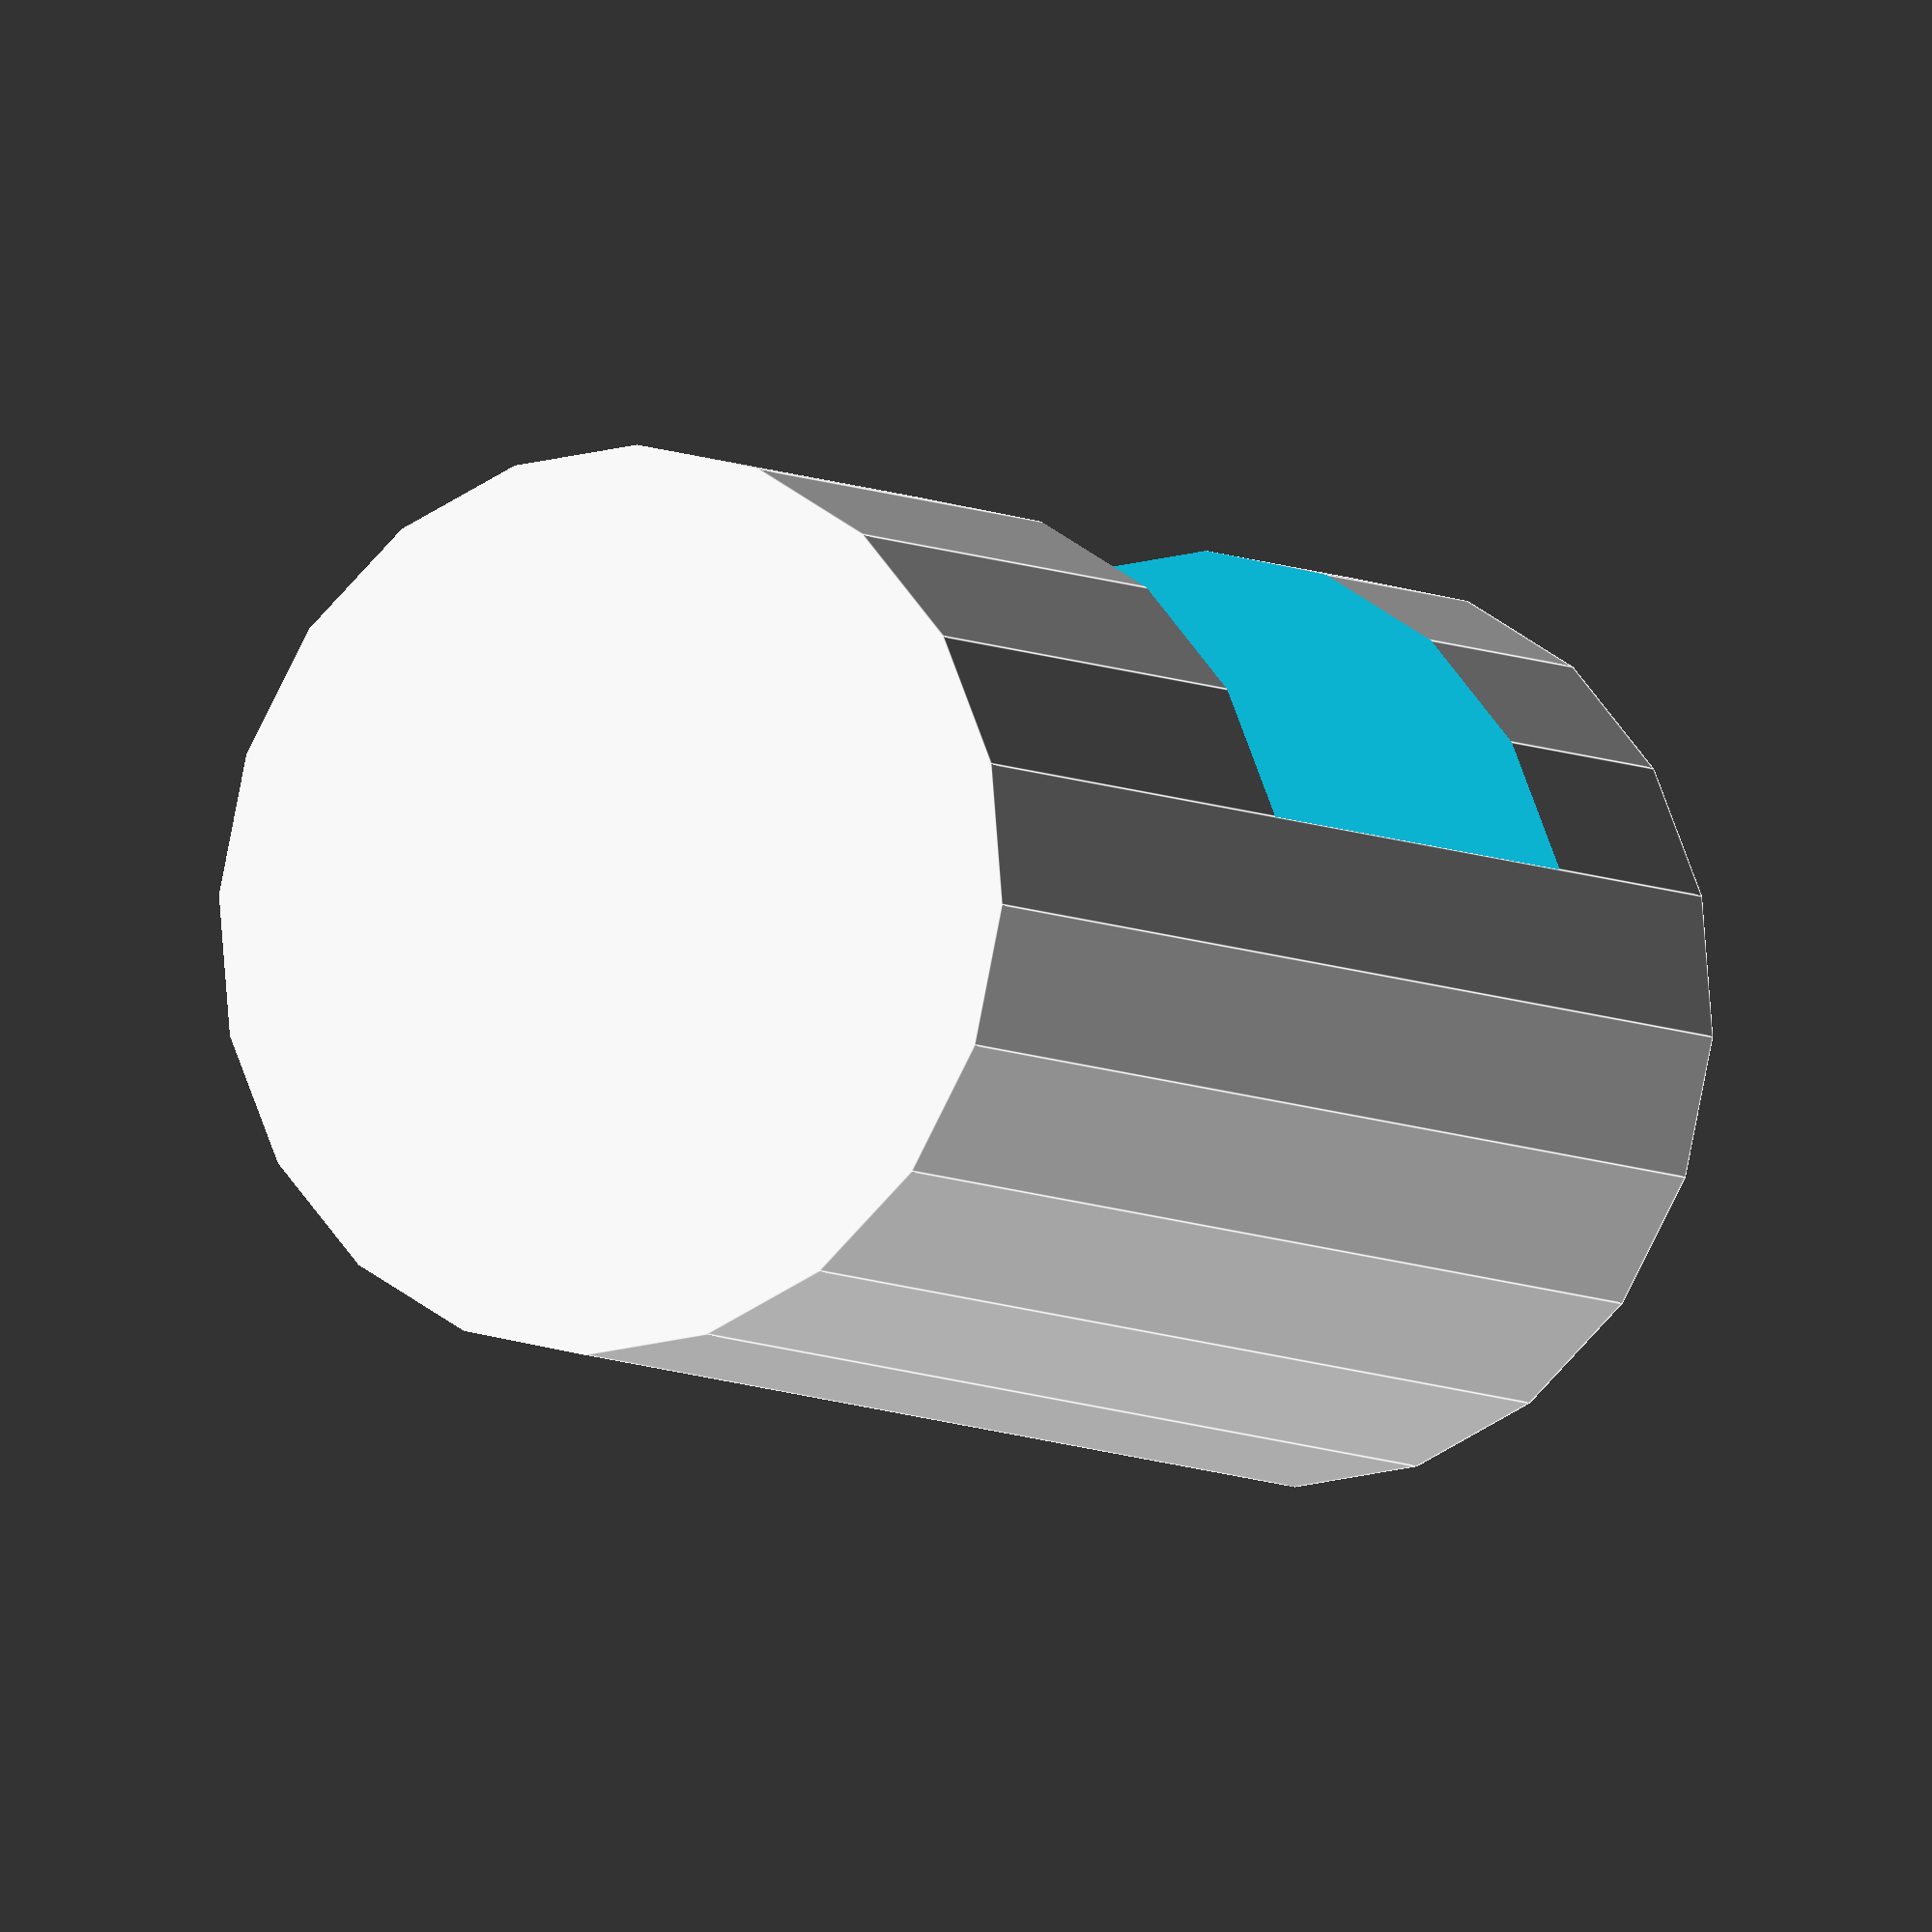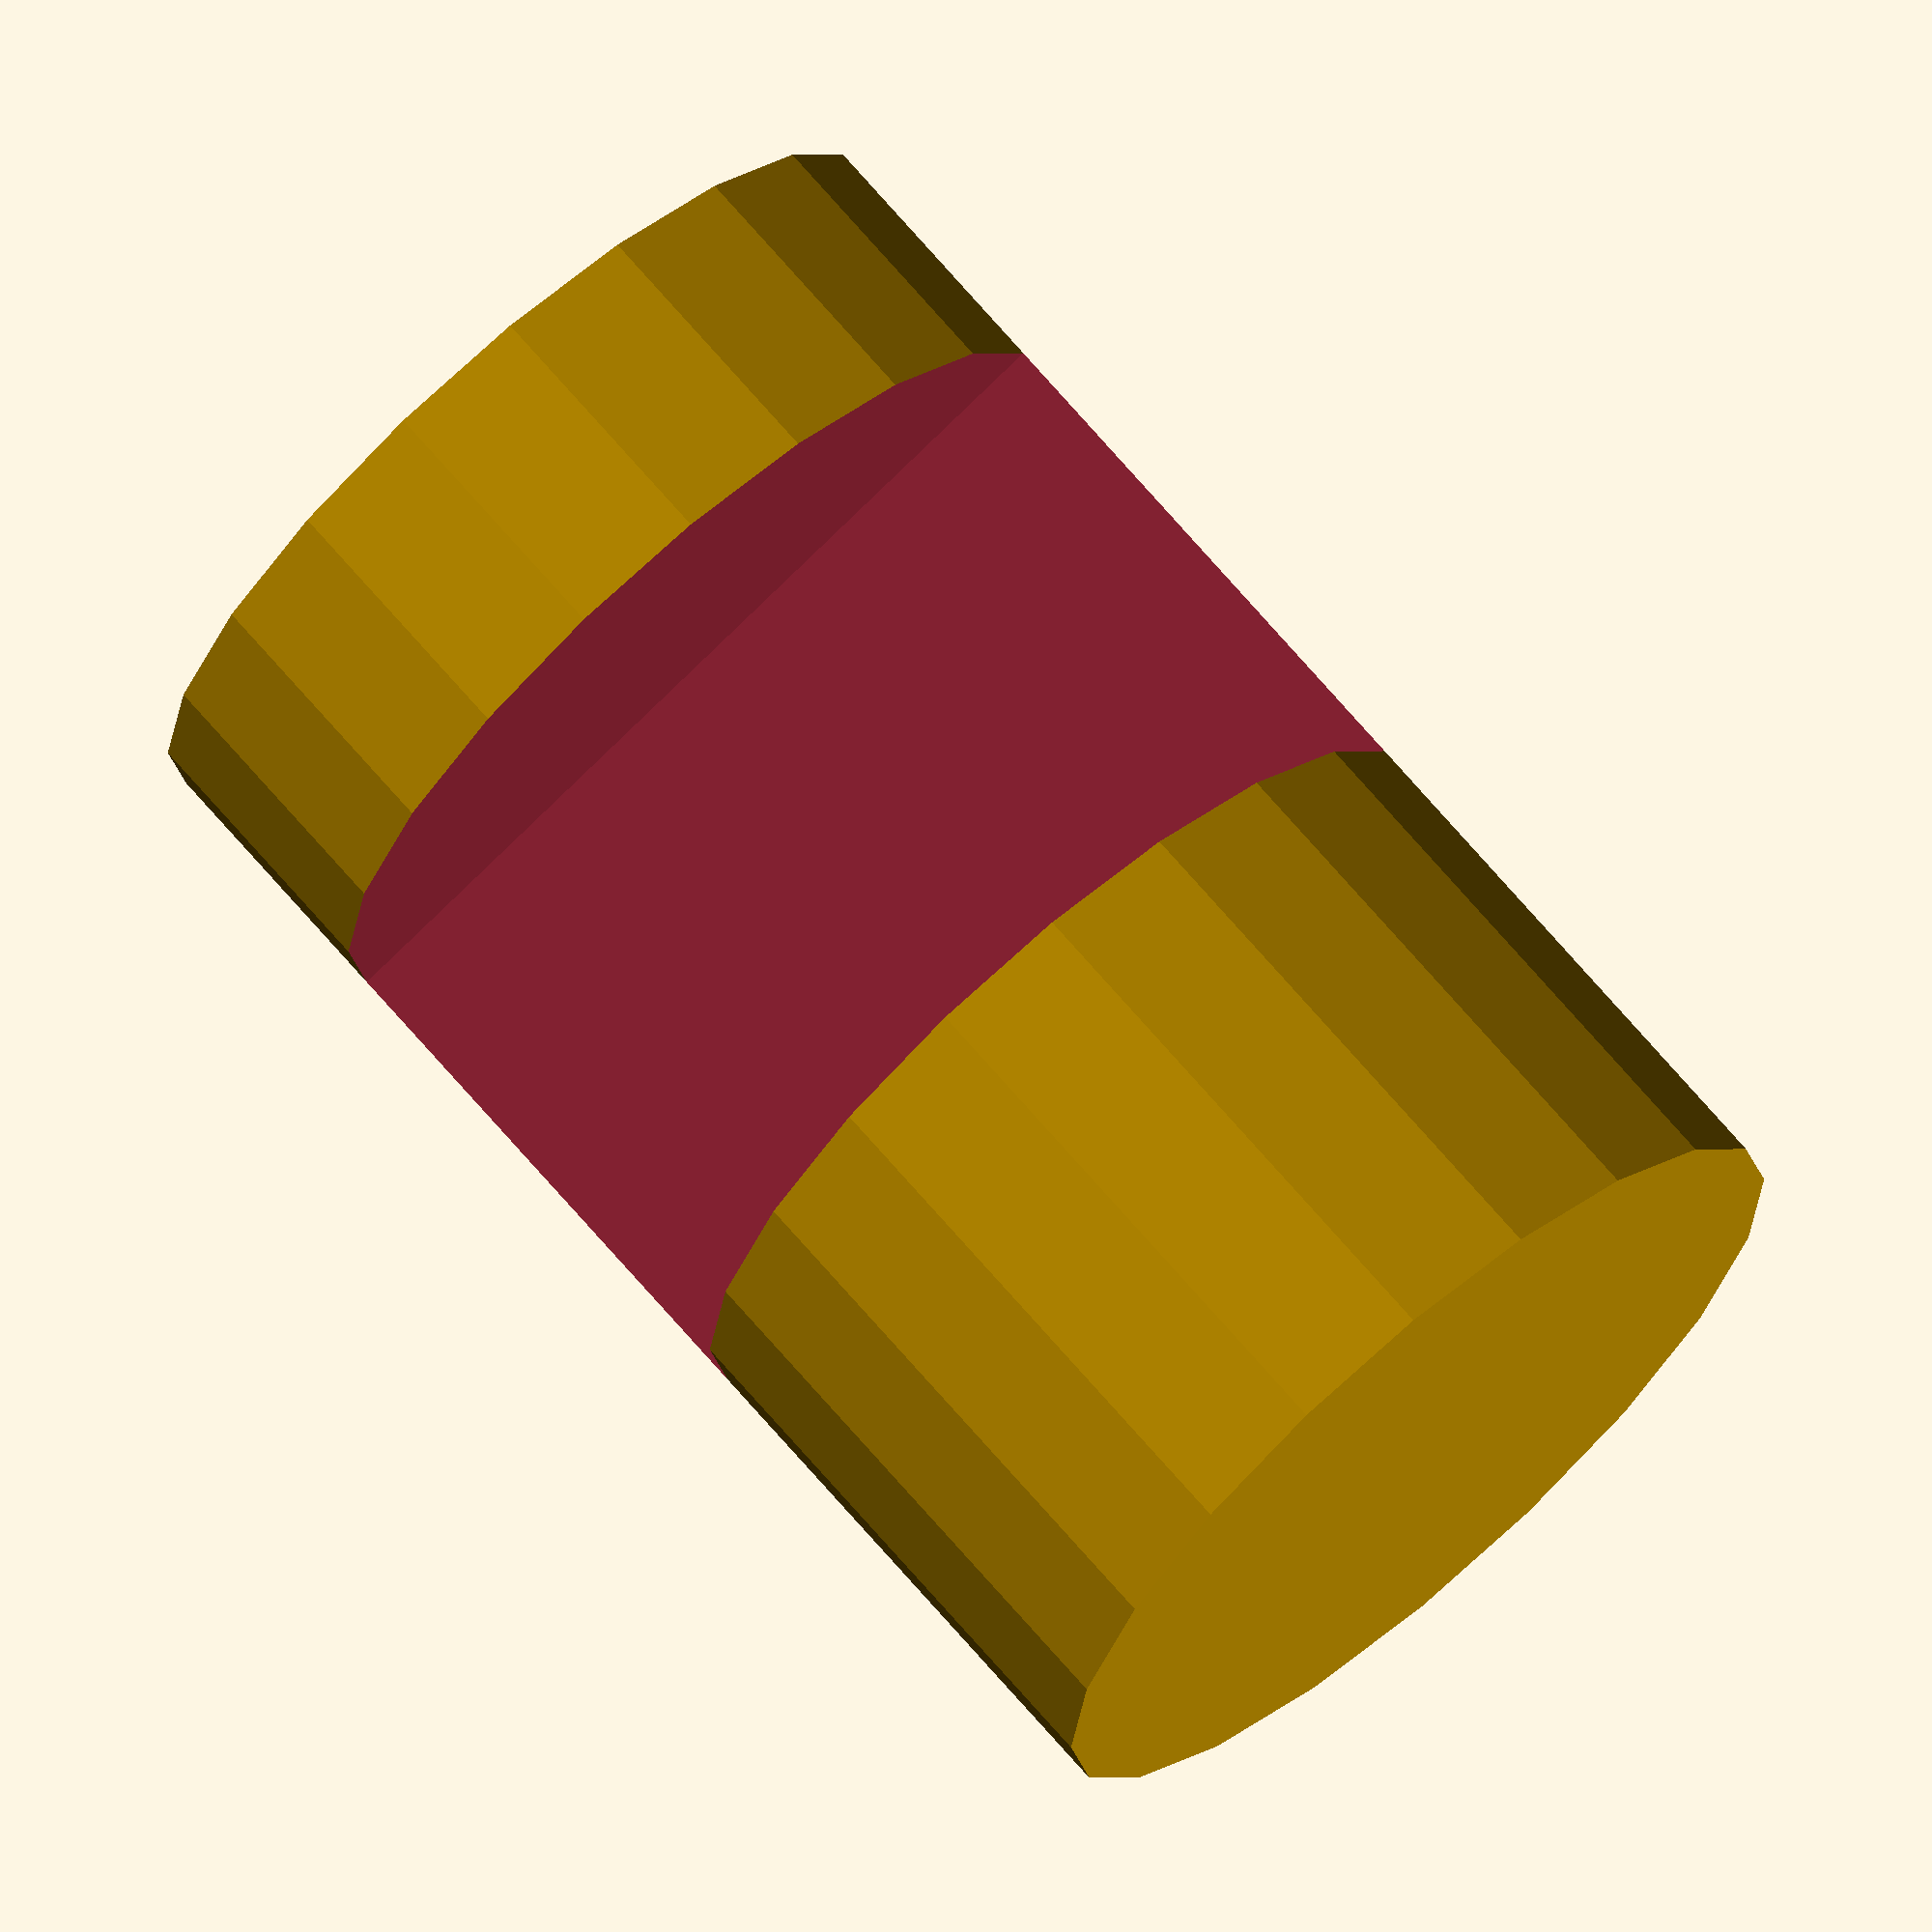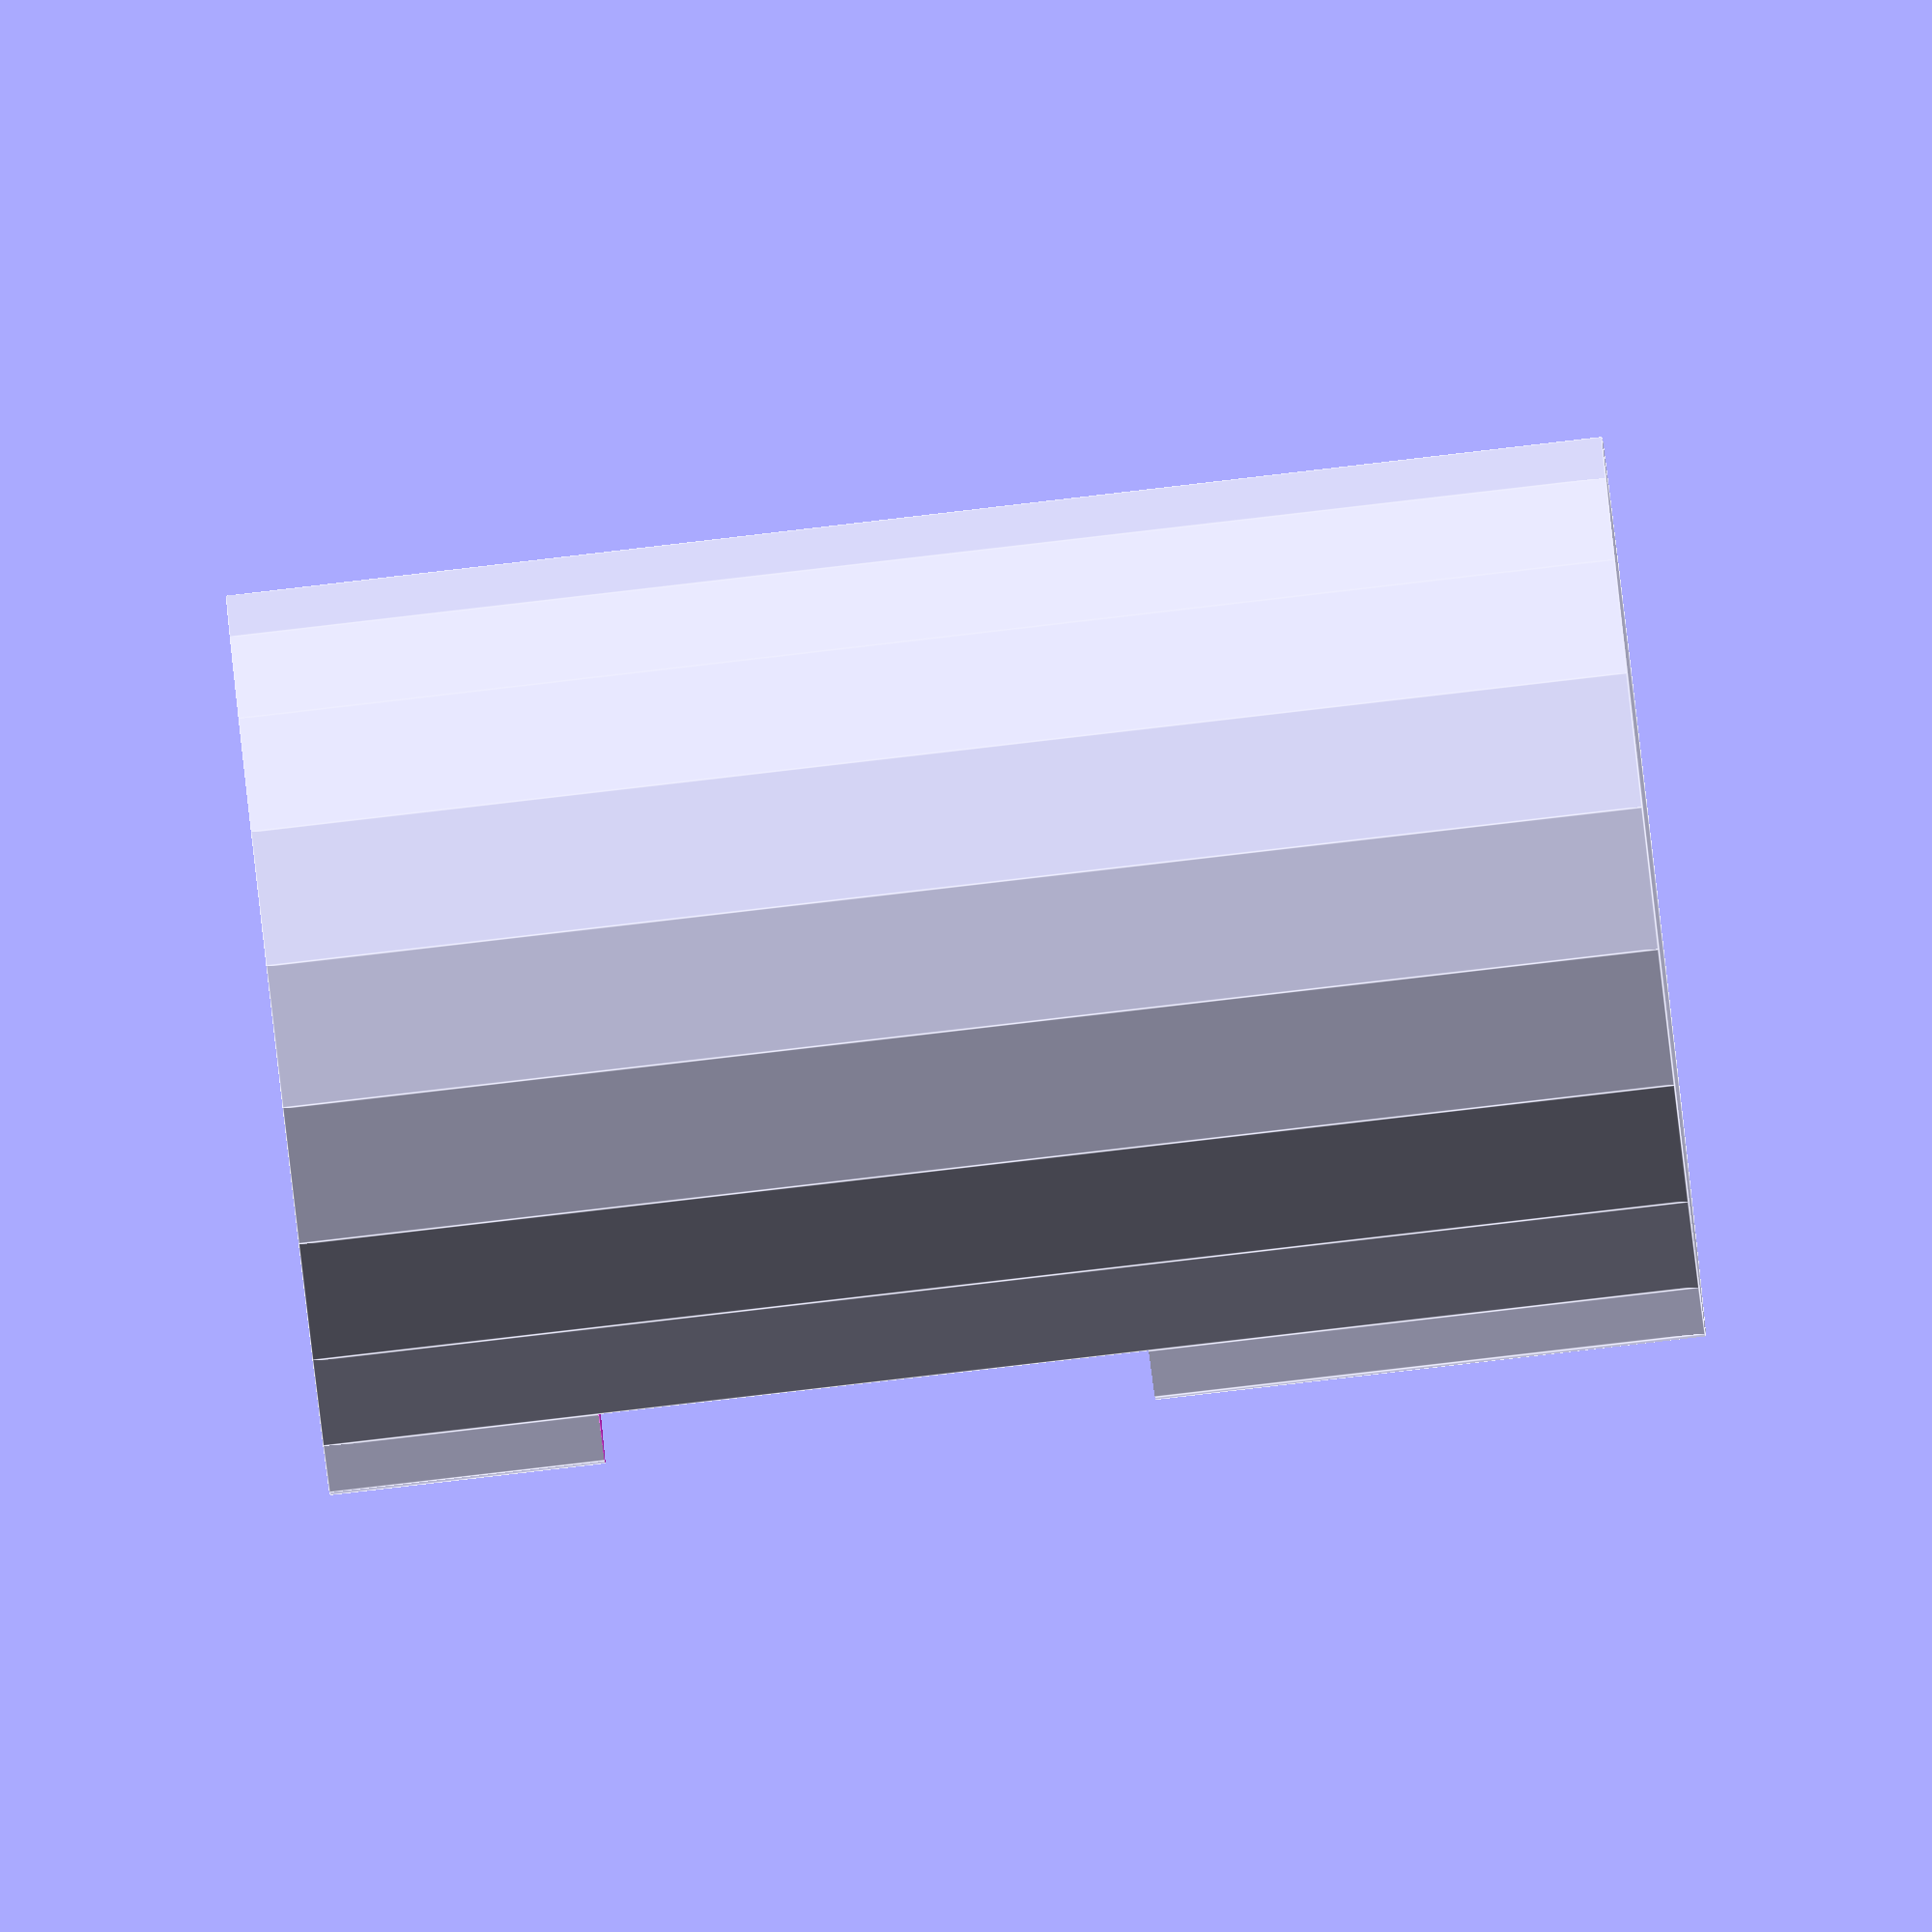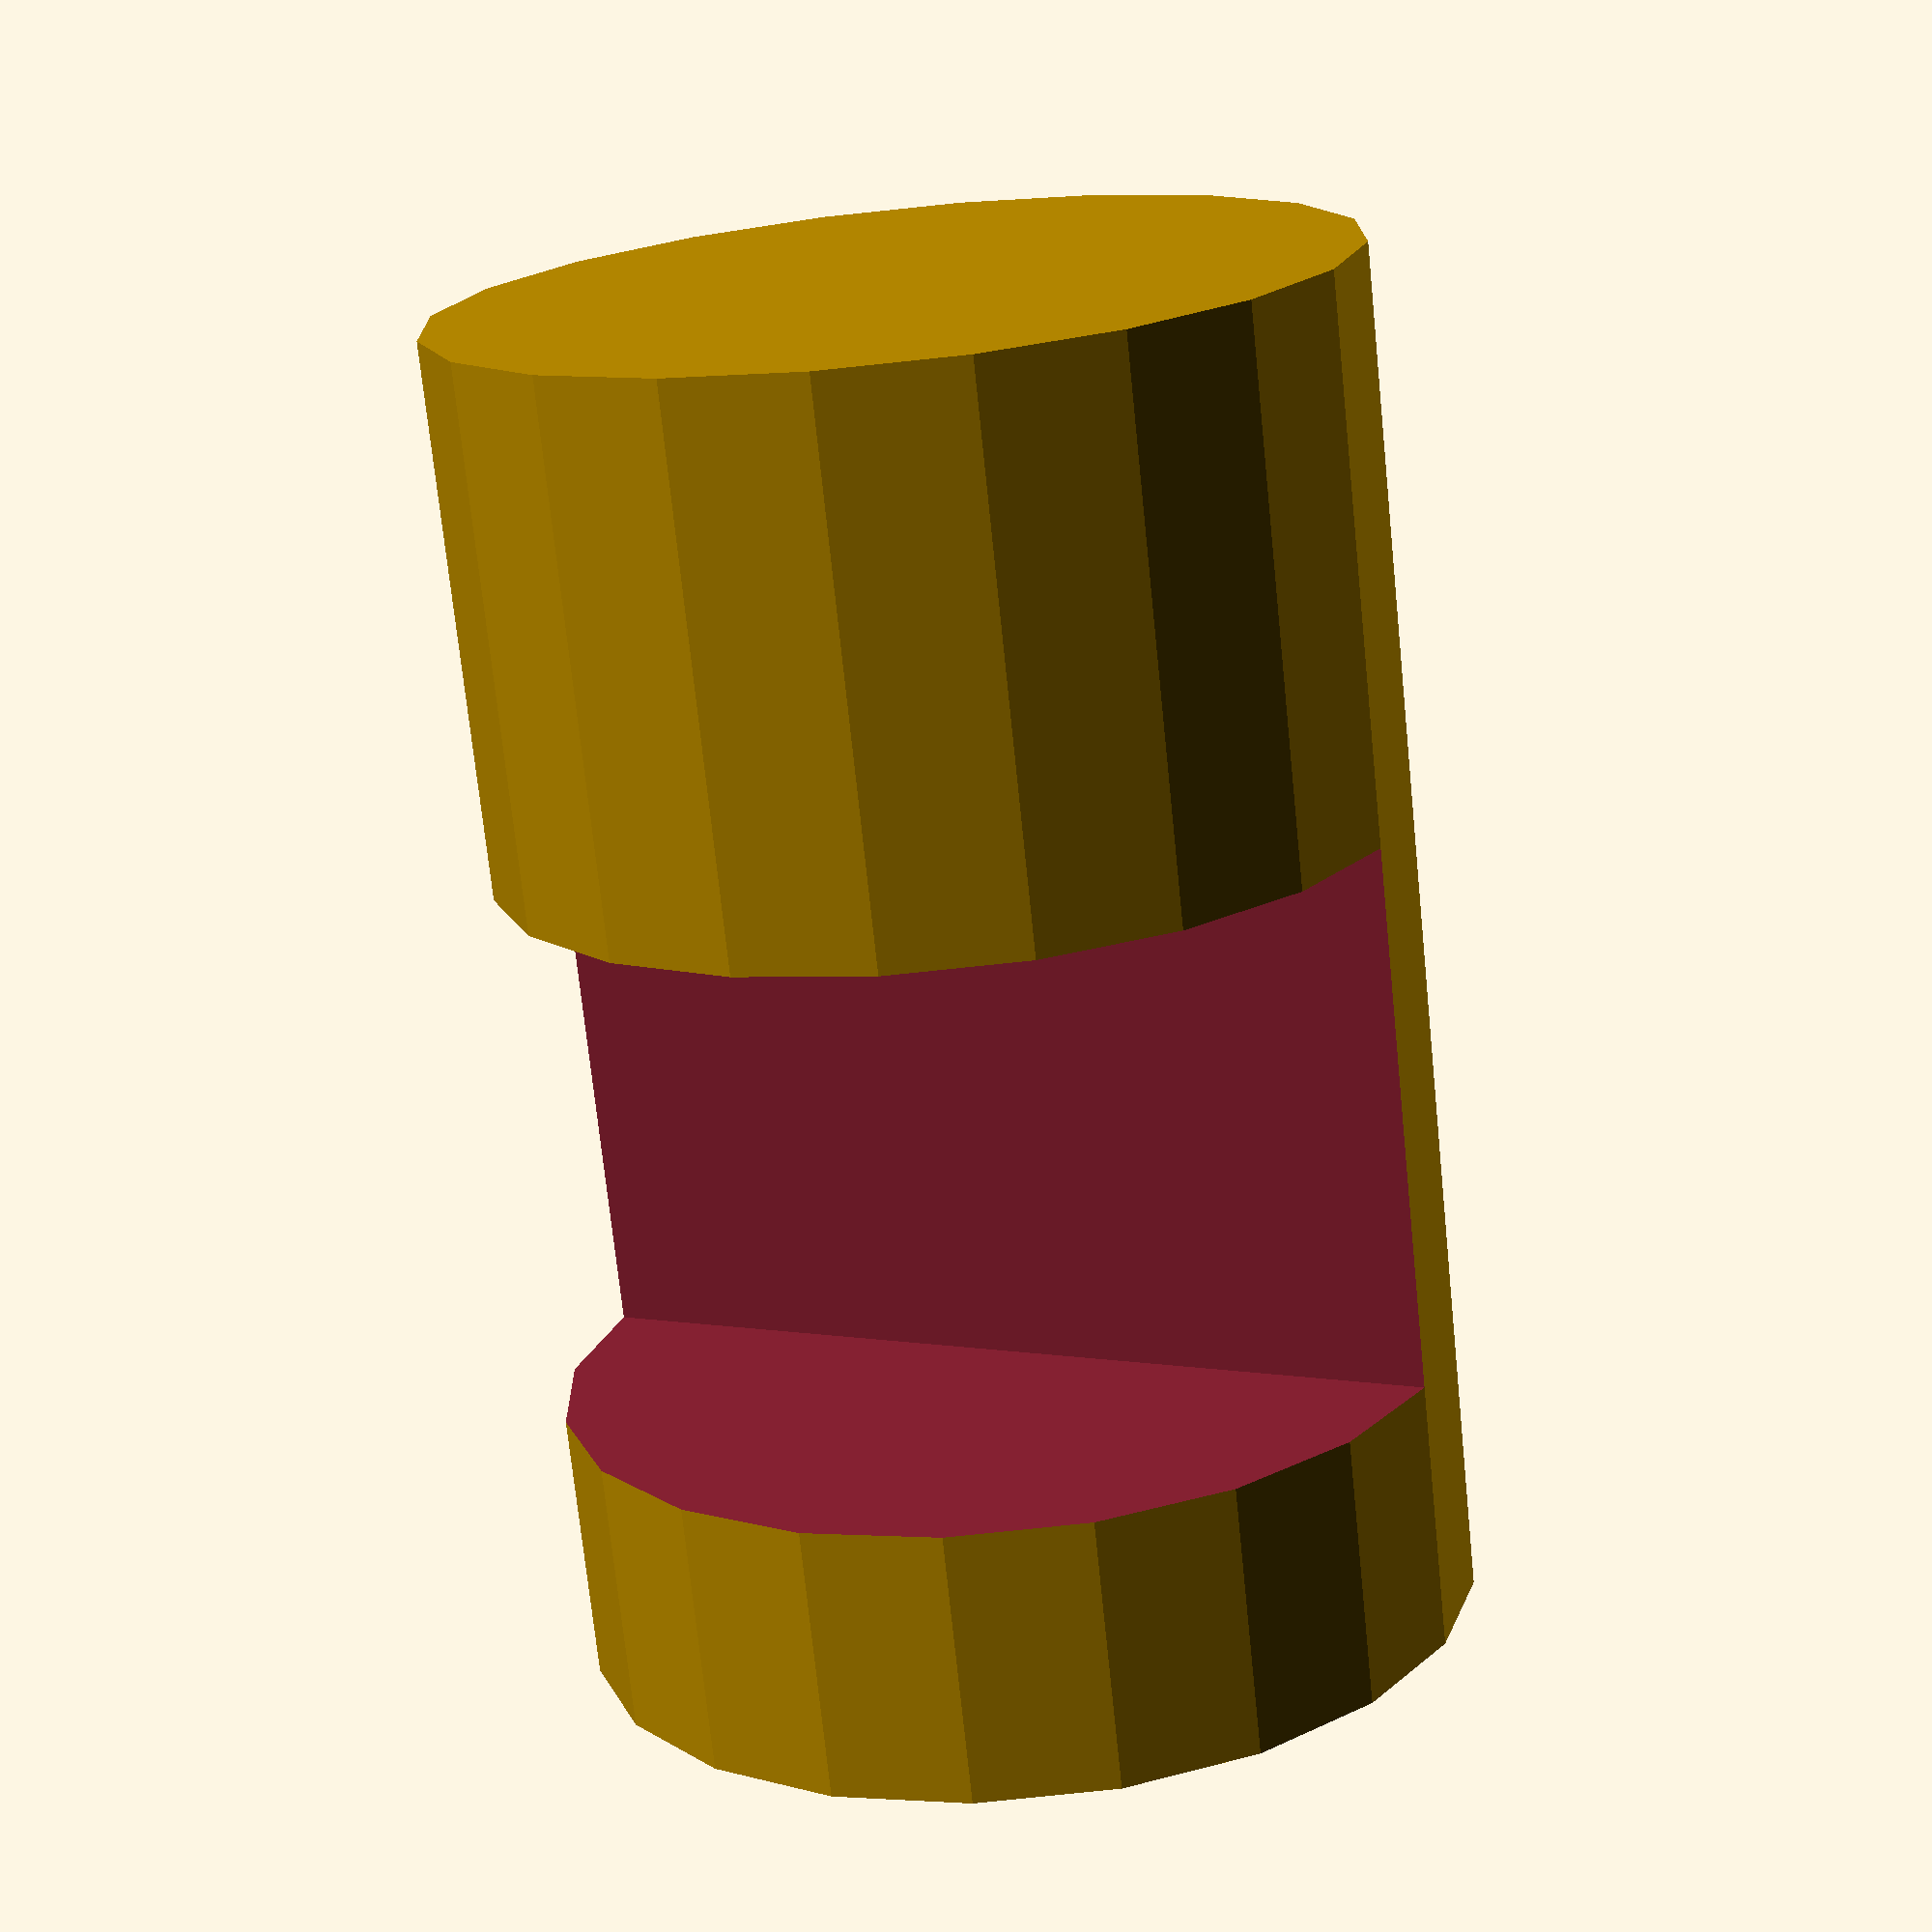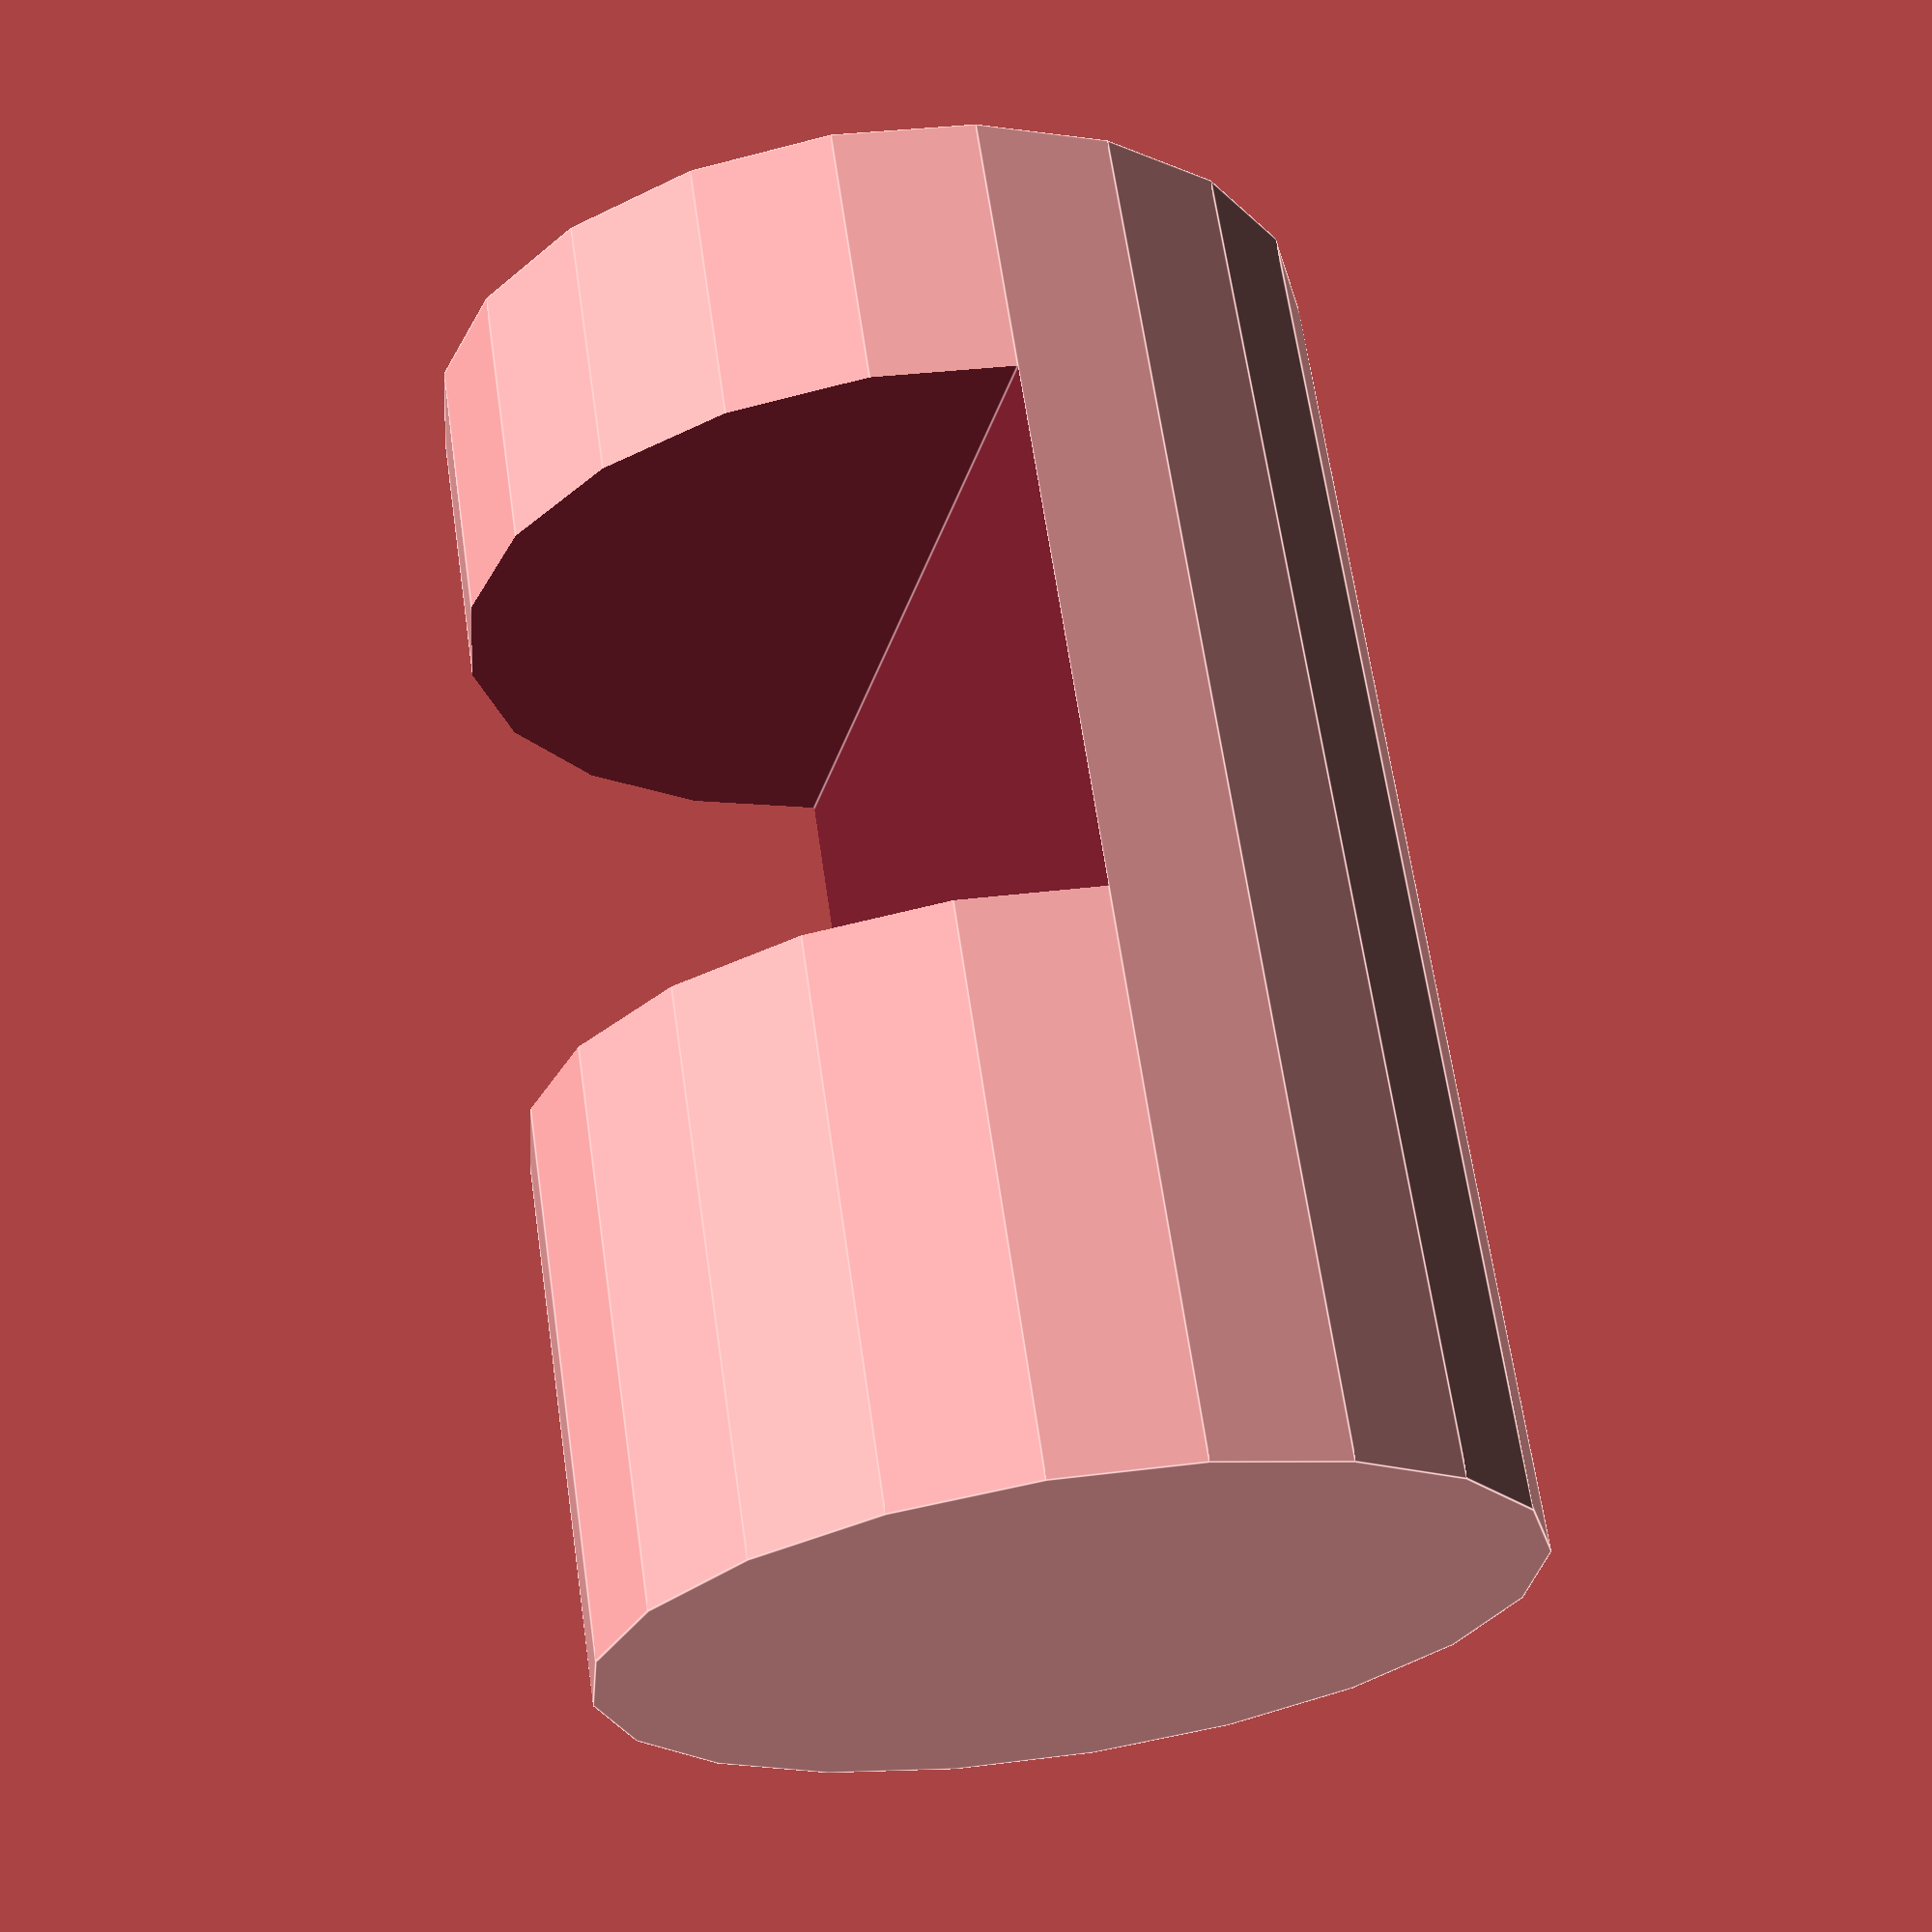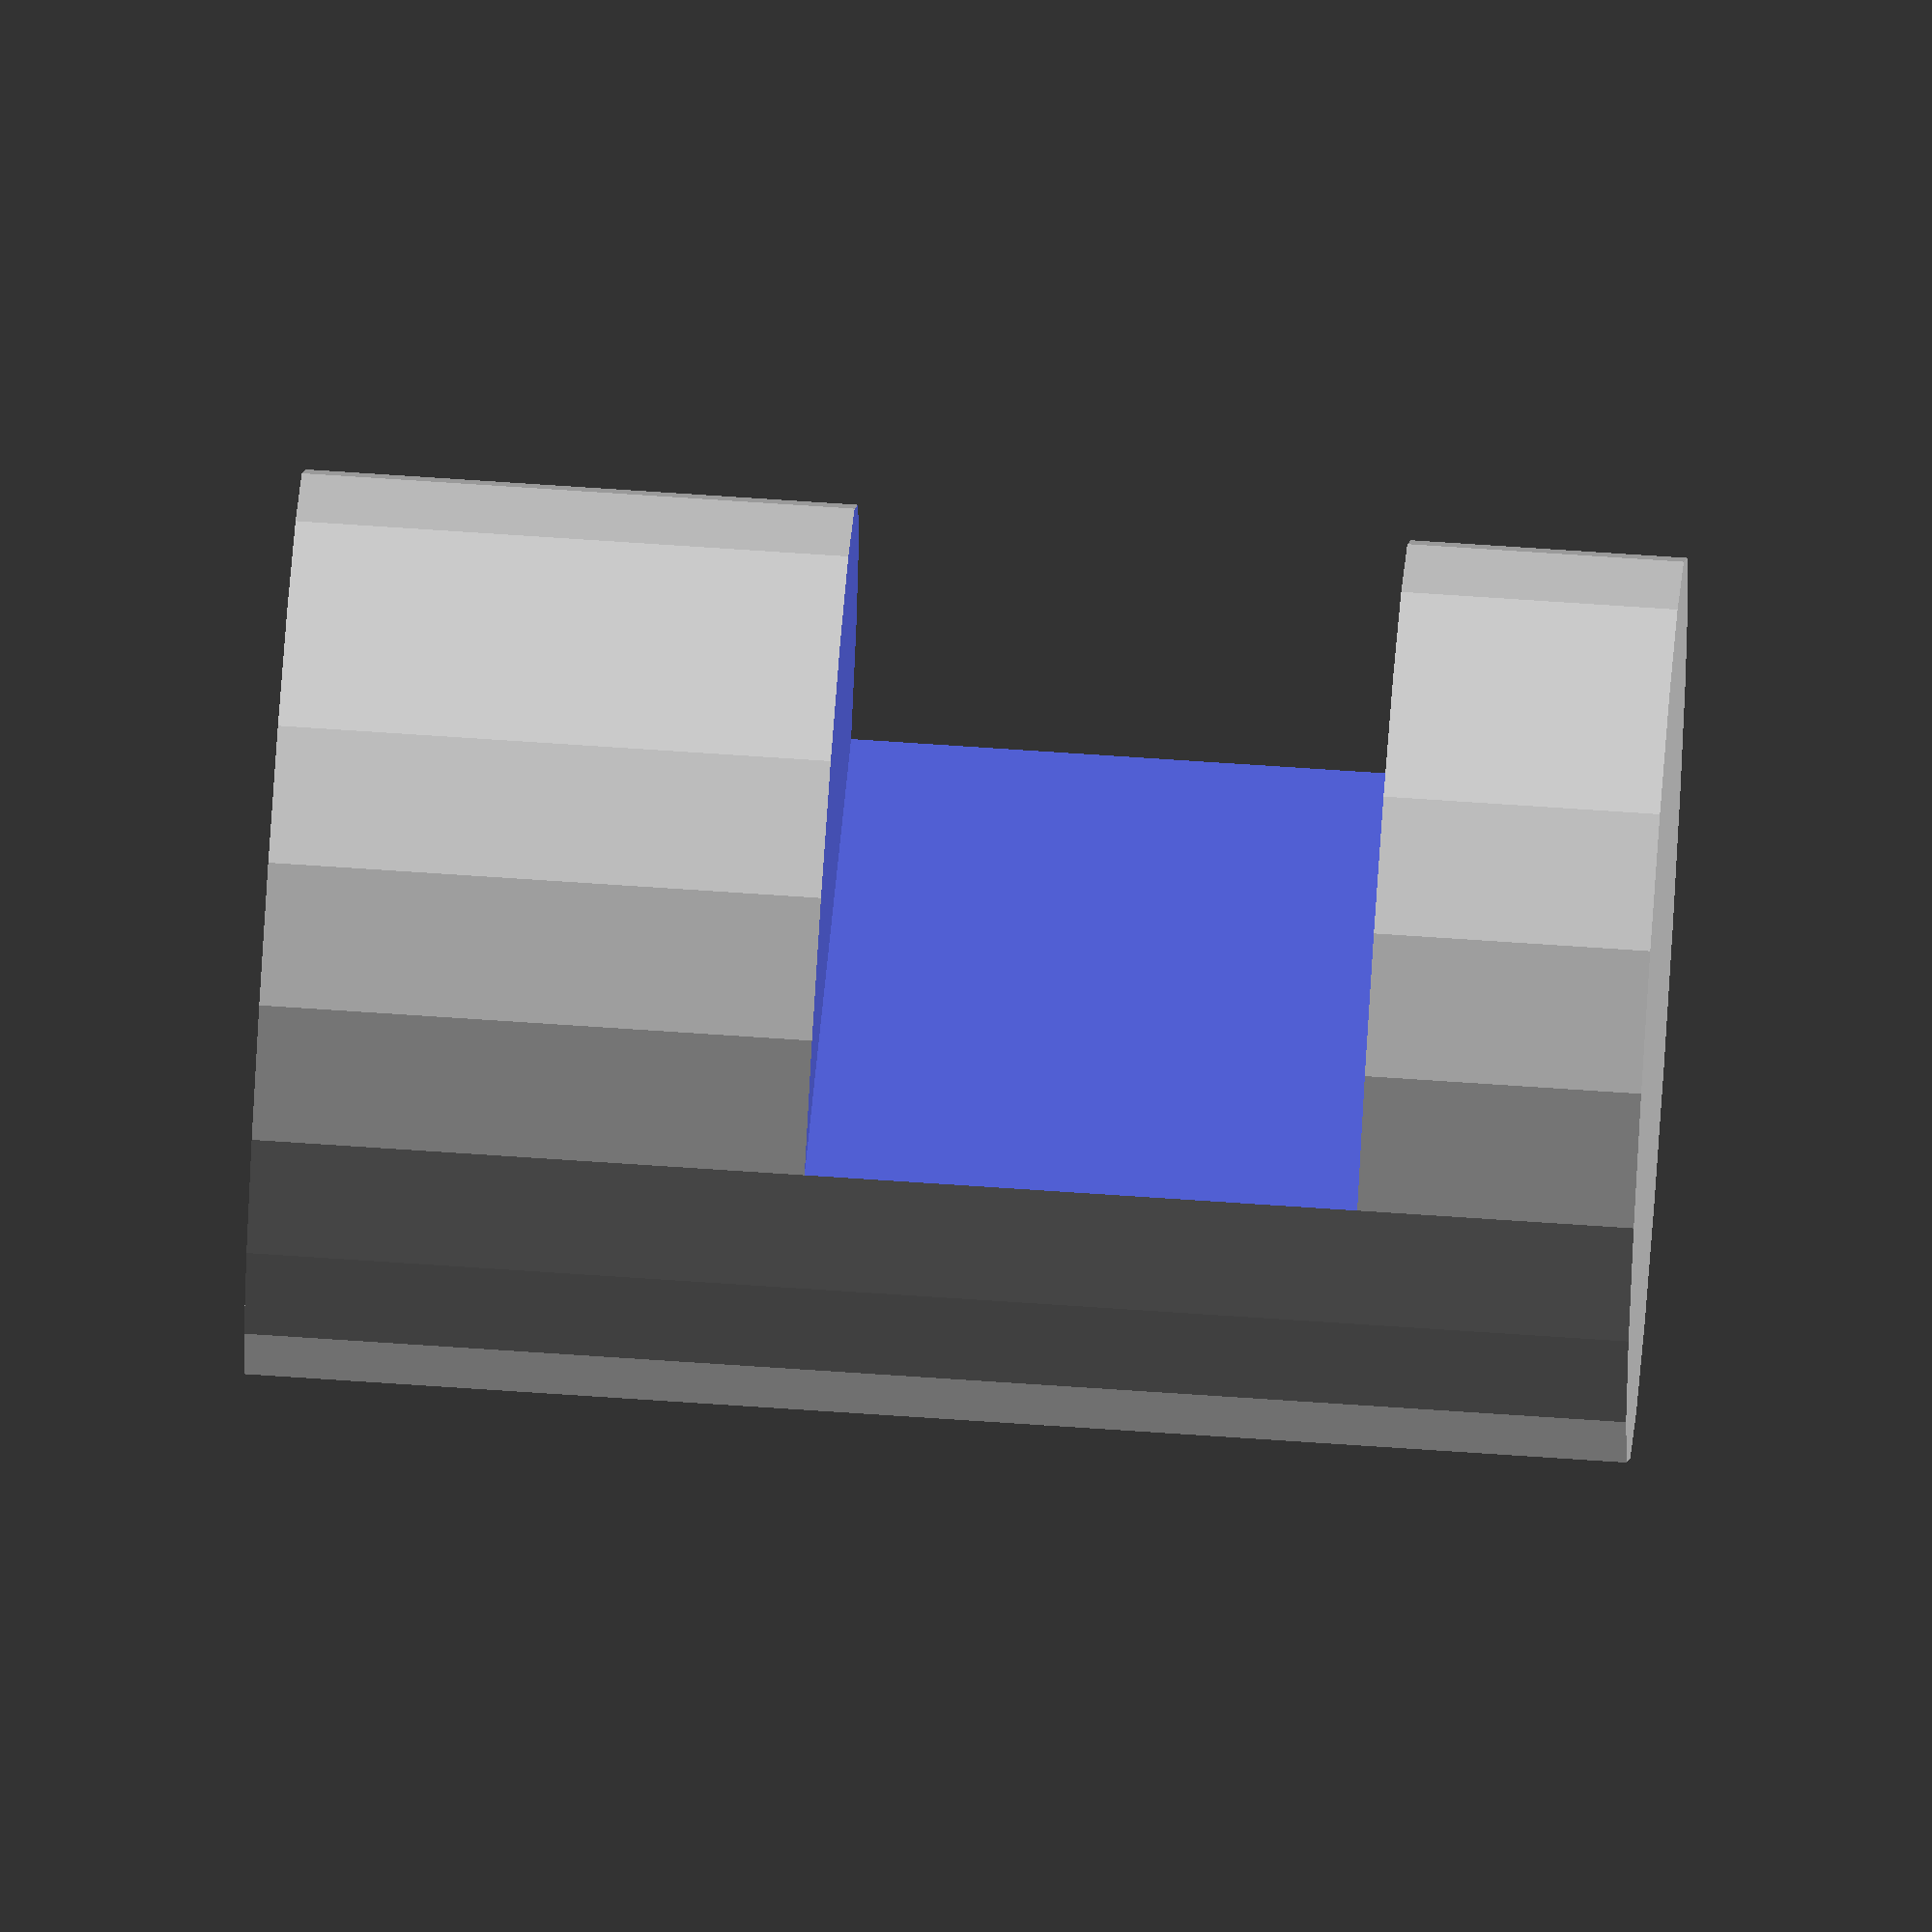
<openscad>
// Hook pegs, cylinder with a notch
module hanger_peg(h=10,d=3.3,notch=2,lip=1) {
  assert(h >= notch + lip, "Height must be larger than notch and lip");
  difference() {
    cylinder(d=d, h=h, center=true);
    translate([0, d/2, h/2 - notch/2 - lip]) {
      cube(size=[d+1, d, notch], center=true);
    }
  }
}
hanger_peg(h=5,$fn=20);


</openscad>
<views>
elev=186.4 azim=194.1 roll=329.1 proj=o view=edges
elev=288.7 azim=18.7 roll=139.3 proj=o view=solid
elev=87.1 azim=329.0 roll=96.6 proj=o view=edges
elev=252.7 azim=333.8 roll=354.1 proj=p view=wireframe
elev=114.4 azim=256.0 roll=8.3 proj=p view=edges
elev=290.0 azim=41.4 roll=273.9 proj=o view=solid
</views>
